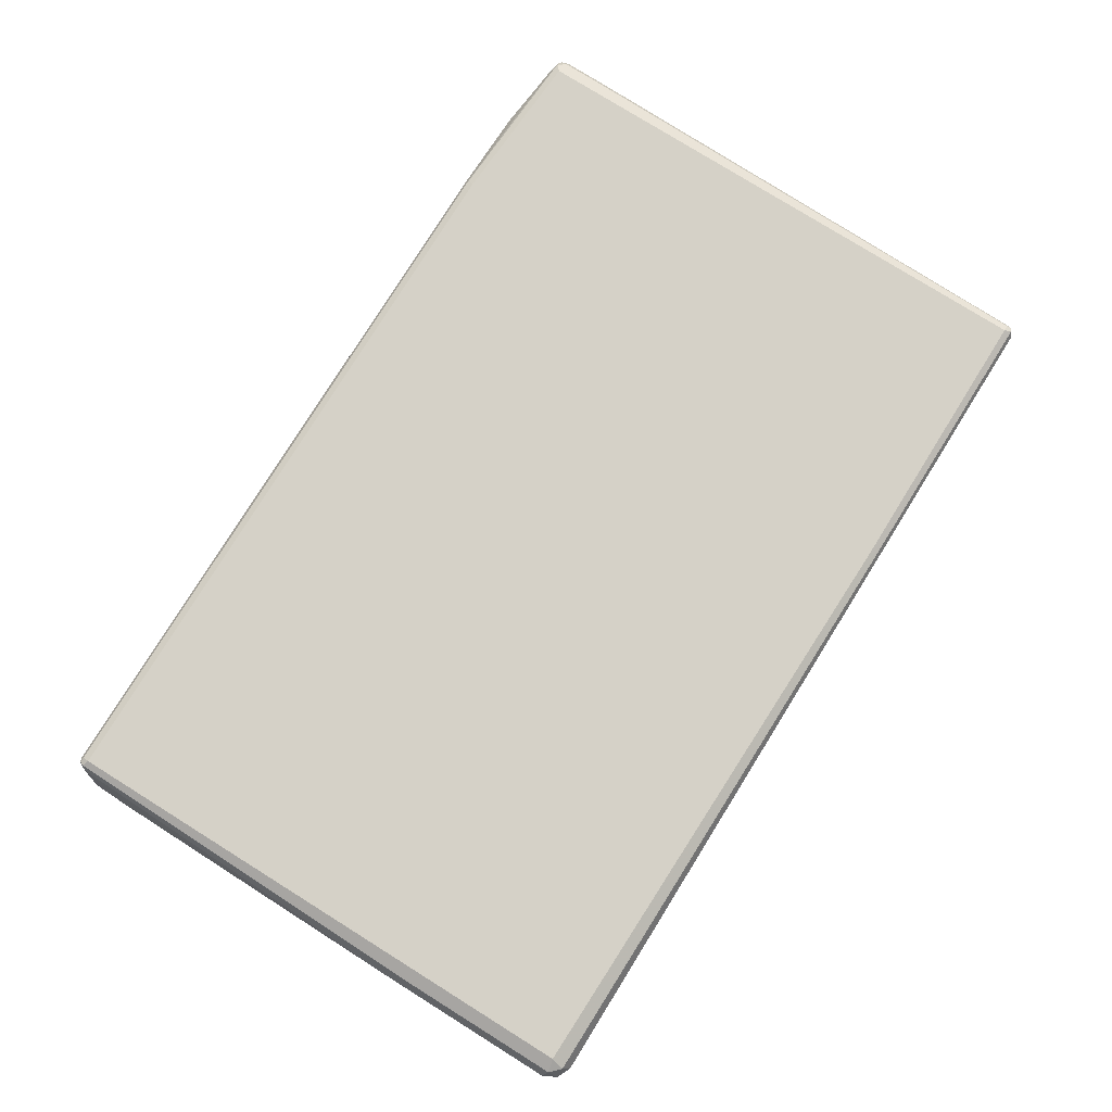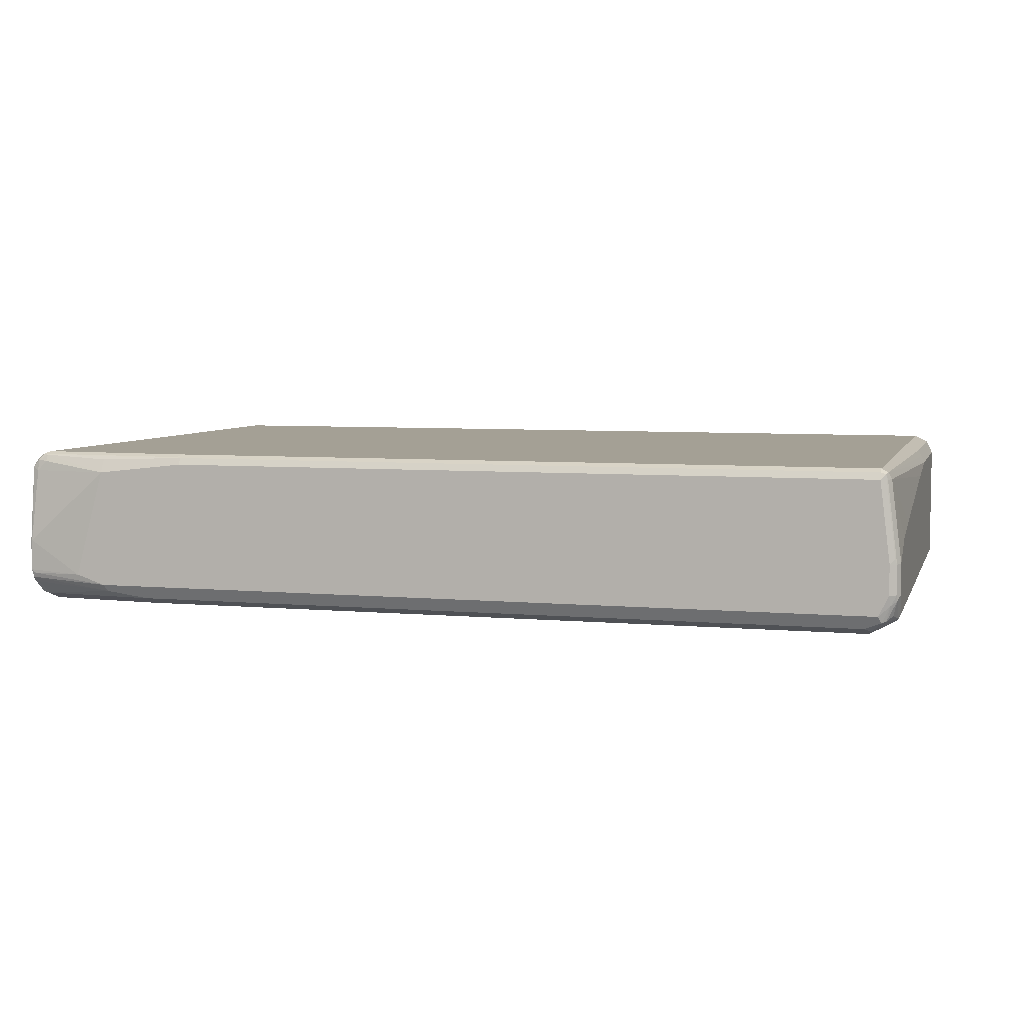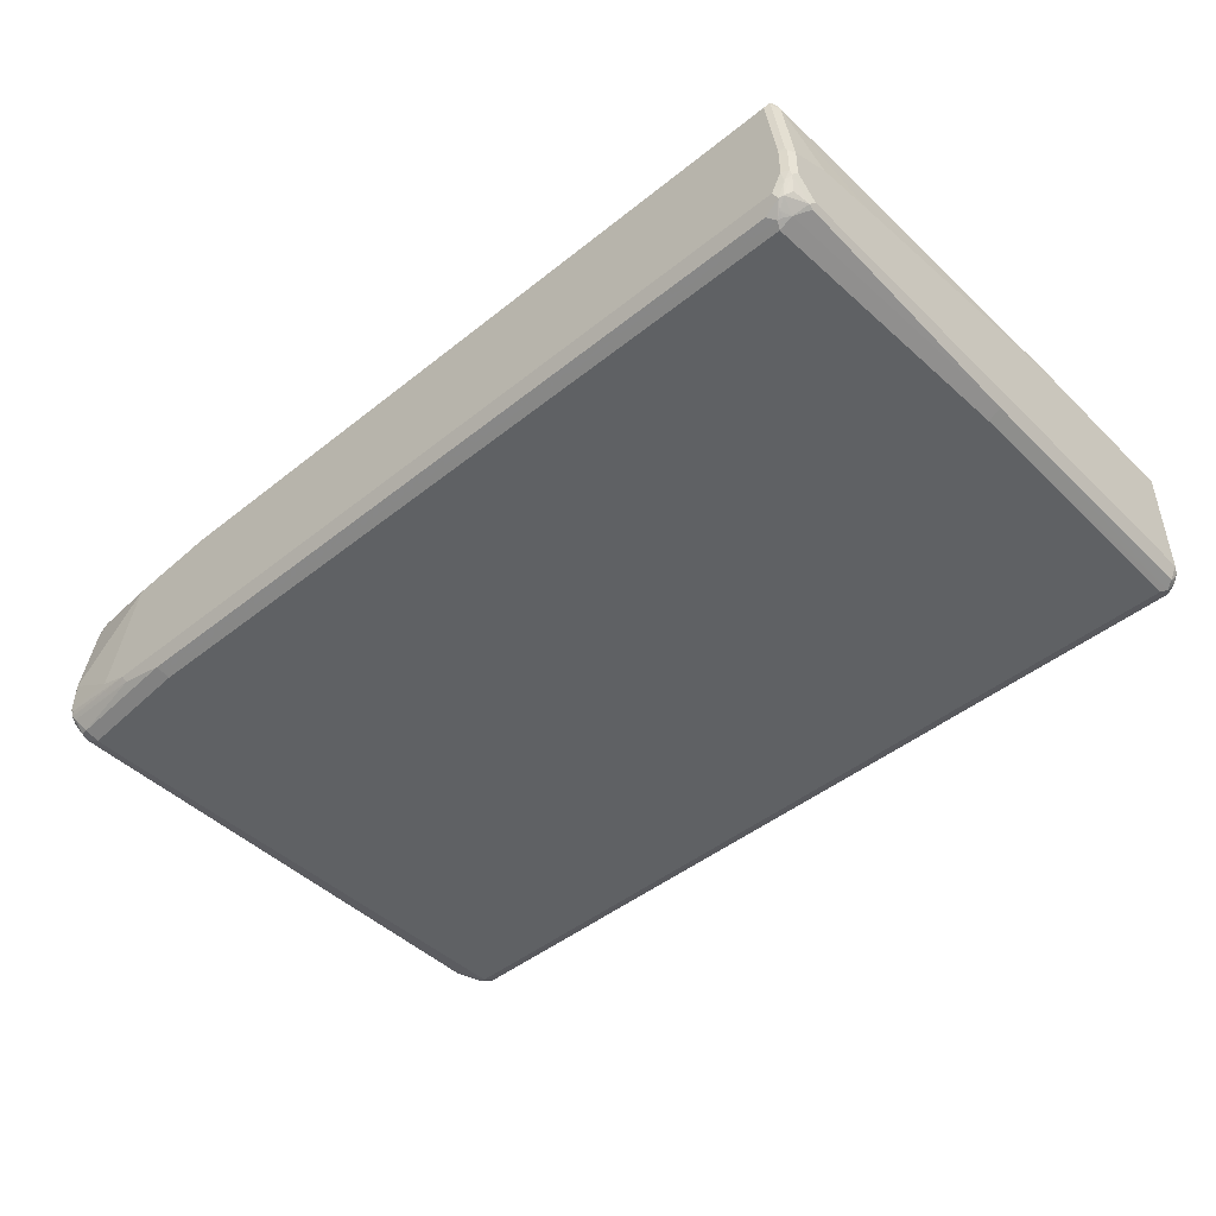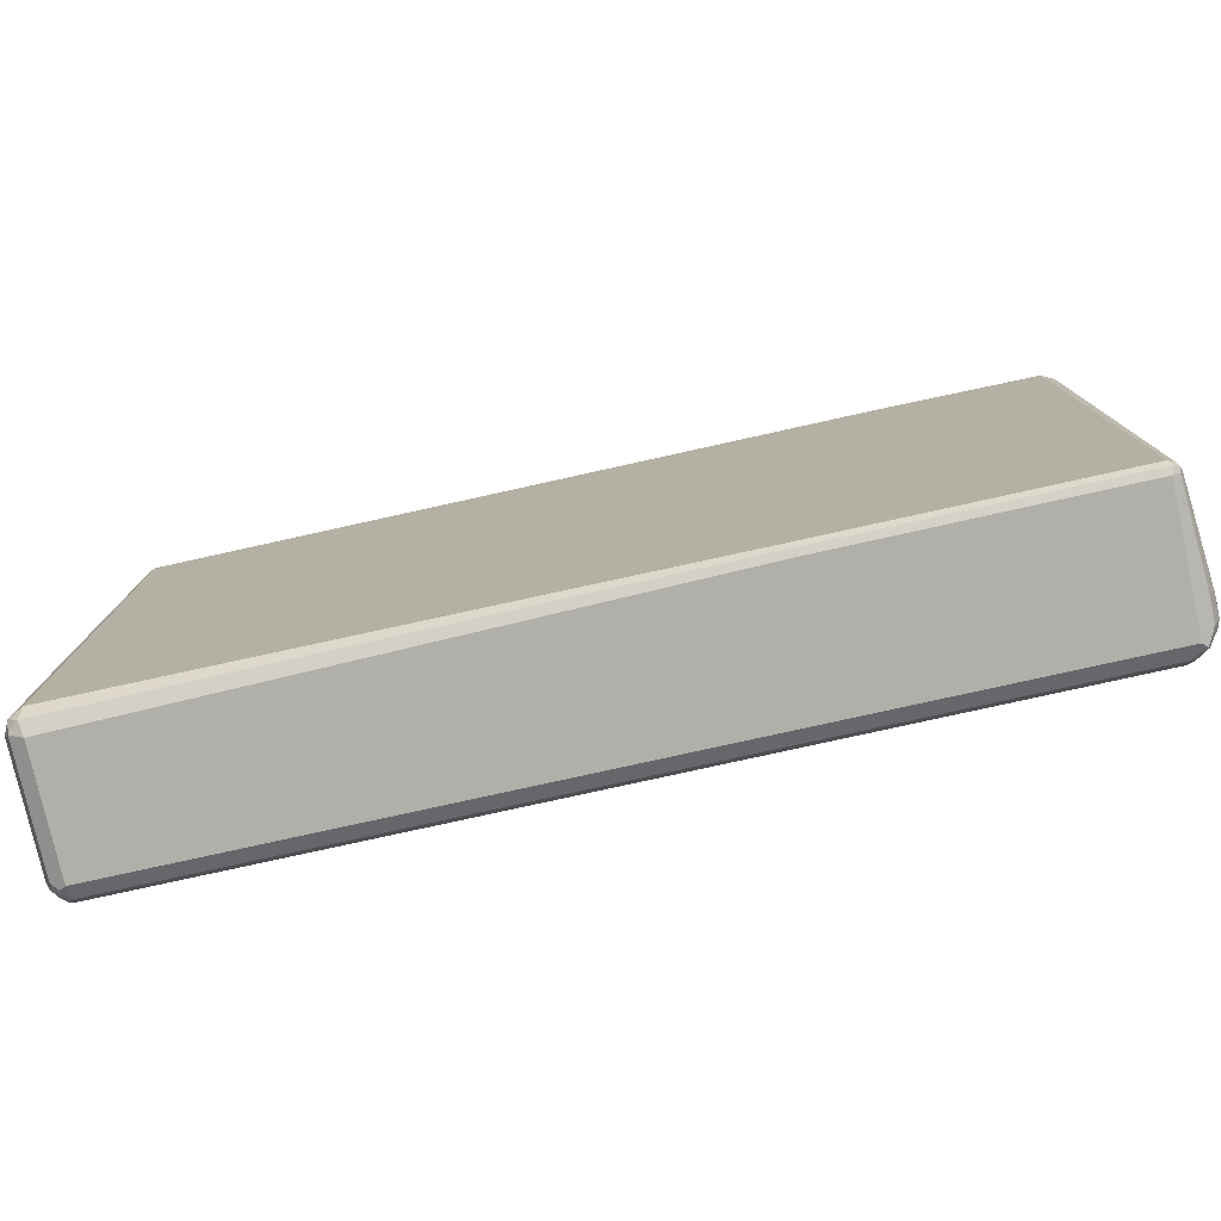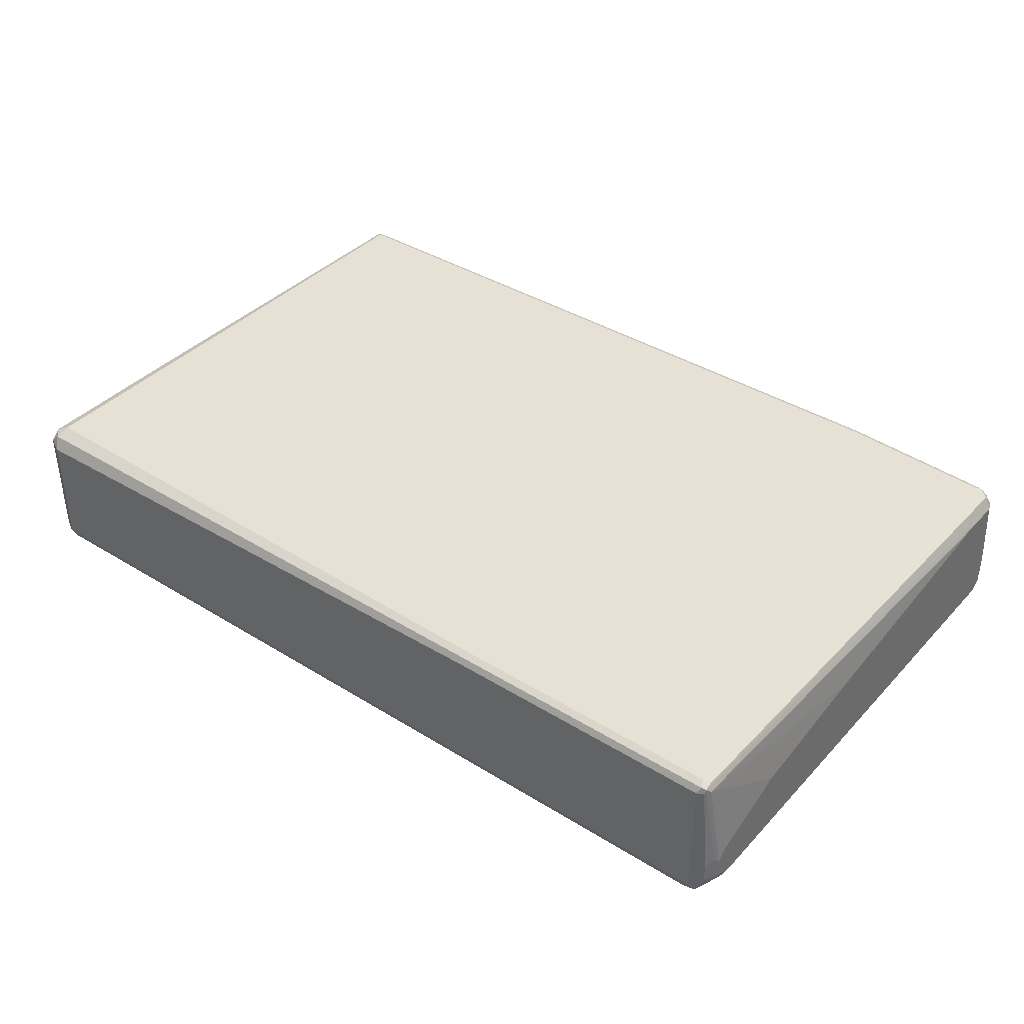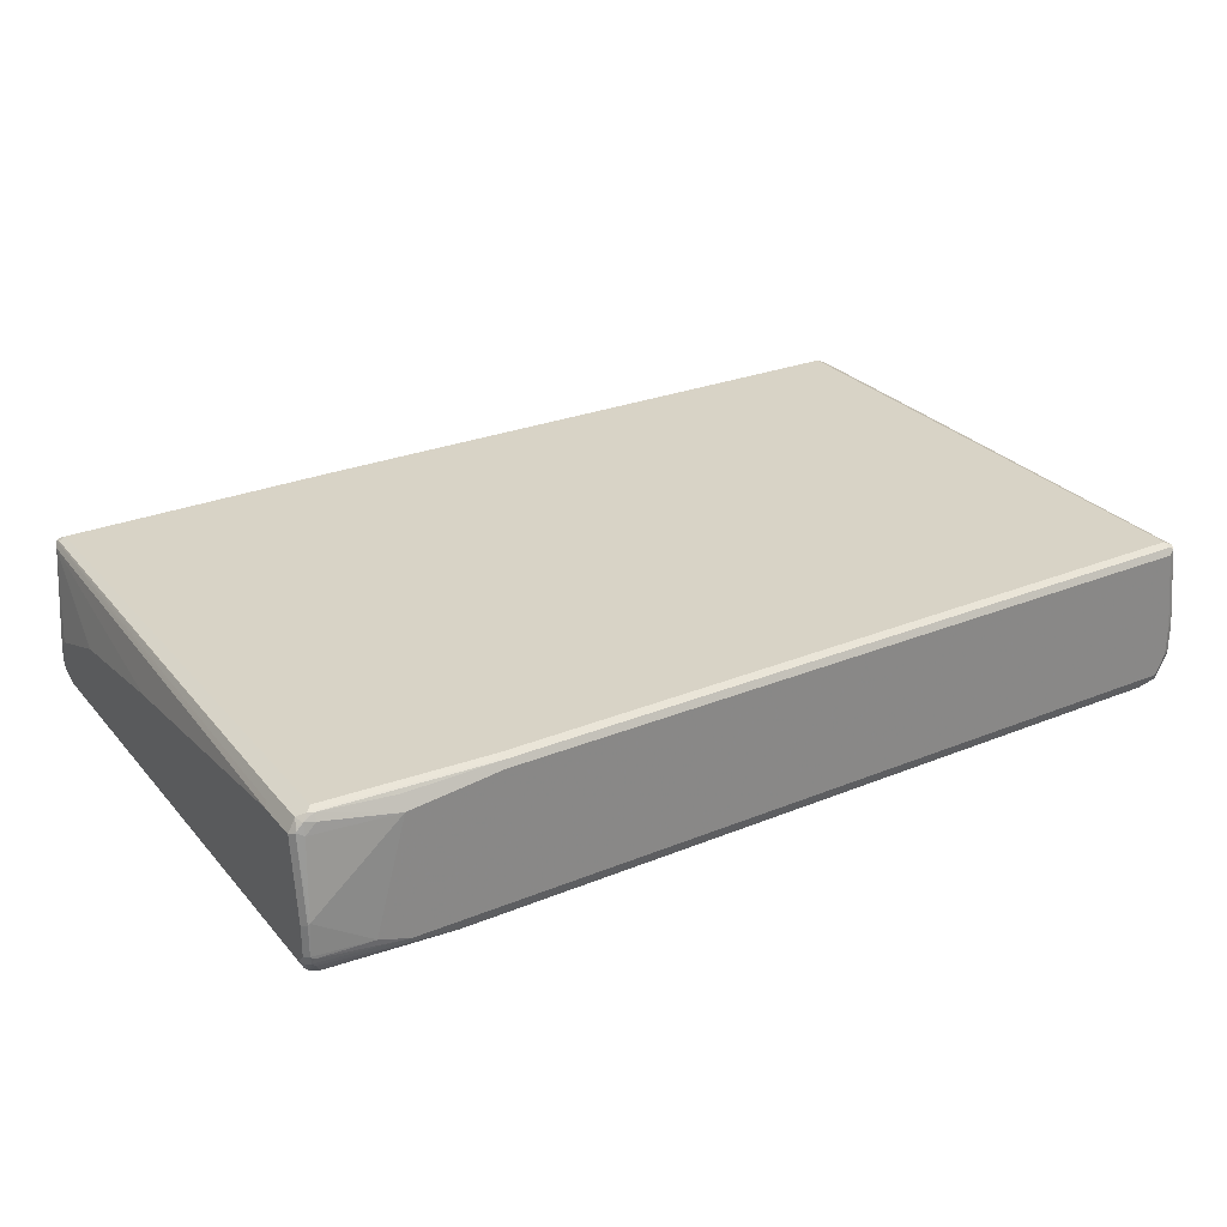
<metadata>
{"format":"obj","ext":"obj","renderer":"f3d","projection":"perspective","resolution":1024,"background":"white","views":[{"elev":79.0,"azim":-58.1,"up":"+Z"},{"elev":5.7,"azim":-164.4,"up":"+Z"},{"elev":-46.5,"azim":-137.7,"up":"+Z"},{"elev":-78.0,"azim":12.5,"up":"+Y"},{"elev":39.0,"azim":37.8,"up":"+Z"},{"elev":28.0,"azim":148.2,"up":"+Z"}]}
</metadata>
<code>
v -0.7961 -0.5248 0.1086
v -0.8021 -0.5127 0.1327
v -0.8202 -0.5127 0.1146
v -0.7961 -0.5248 -0.1086
v 0.2894 -0.5248 0.1267
v -0.7961 -0.4885 0.1448
v -0.8202 -0.4946 0.1327
v 0.2955 -0.5187 0.1387
v 0.2894 -0.5066 0.1448
v -0.8324 -0.4885 0.1086
v -0.8202 -0.5127 -0.1025
v -0.8082 -0.5187 -0.1146
v -0.7961 -0.5127 -0.1327
v 0.7961 -0.5248 -0.1086
v 0.7961 -0.5248 0.1267
v -0.7961 0.5066 0.1448
v -0.8202 -0.187 0.1327
v 0.8021 -0.5187 0.1387
v 0.7961 -0.5066 0.1448
v -0.8324 -0.4885 -0.1086
v -0.8324 -0.1809 0.1086
v -0.8262 -0.5007 -0.1146
v -0.8052 -0.5157 -0.1221
v -0.8142 -0.5066 -0.1267
v -0.8052 -0.4976 -0.1402
v -0.7961 -0.5007 -0.1387
v 0.778 -0.5127 -0.1327
v 0.7961 -0.5187 -0.1206
v 0.8052 -0.5202 -0.1176
v 0.8082 -0.5187 -0.1086
v 0.8082 -0.5187 0.1267
v 0.8098 -0.5157 0.1357
v -0.7961 0.5187 0.1387
v -0.8082 0.5127 0.1387
v 0.5067 0.5066 0.1448
v -0.8262 -0.1749 0.1206
v 0.8082 -0.5066 0.1387
v 0.8052 0.4976 0.1402
v 0.7961 0.4885 0.1448
v -0.8324 0.4704 -0.1086
v -0.8279 0.4795 -0.1176
v -0.8202 -0.4885 -0.1327
v -0.8233 -0.4976 -0.1221
v -0.8324 -0.03616 0.09047
v -0.8142 0.5066 0.1267
v -0.7961 0 -0.1448
v -0.7961 -0.4885 -0.1448
v -0.8202 0 -0.1327
v 0.778 -0.5007 -0.1387
v 0.7901 -0.4946 -0.1387
v 0.7871 -0.5021 -0.1357
v 0.7961 -0.5043 -0.1312
v 0.8082 -0.5127 -0.1206
v 0.8187 -0.5043 -0.1086
v 0.8202 -0.5127 -0.09047
v 0.8202 -0.5127 -0.05427
v 0.8142 -0.5066 0.1267
v 0.8324 0.4162 0.1086
v 0.8279 0.4072 0.1176
v 0.8202 0.4162 0.1327
v 0.8279 -0.4976 -0.04523
v 0.8324 -0.4885 -0.05427
v -0.7961 0.5248 0.1267
v -0.8052 0.5202 0.1357
v 0.5067 0.5187 0.1387
v 0.5156 0.5157 0.1402
v 0.7961 0.5007 0.1387
v 0.8202 0.4885 0.1327
v 0.8142 0.5021 0.1289
v -0.8324 0.5066 -0.07239
v -0.8262 0.4704 -0.1206
v -0.8279 0.5157 -0.08143
v -0.821 0.5066 -0.1086
v -0.8098 0.5157 -0.1176
v -0.8021 0.4885 -0.1327
v -0.8324 0.3257 0.03619
v -0.8082 0.5187 0.1267
v -0.8324 0.5066 -0.01808
v -0.8324 0.4343 0.01808
v -0.778 0.4885 -0.1448
v 0.778 -0.4885 -0.1448
v 0.8082 0.3921 -0.1387
v 0.8021 -0.4826 -0.1327
v 0.8262 -0.4584 -0.1206
v 0.8233 -0.475 -0.1176
v 0.8262 -0.4946 -0.1025
v 0.8233 -0.5021 -0.09951
v 0.8324 -0.4885 -0.09047
v 0.8324 -0.4704 -0.03619
v 0.8324 -0.3257 0.01808
v 0.8324 -0.199 0.03619
v 0.8324 -0.07233 0.05427
v 0.8324 0.4885 0.1086
v -0.8142 0.5248 -0.01808
v 0.5067 0.5248 0.1267
v -0.8233 0.5202 -0.009041
v 0.6695 0.5127 0.1327
v 0.6695 0.5248 0.1086
v 0.7961 0.5066 0.1267
v 0.8233 0.4976 0.1221
v 0.8262 0.5007 0.1146
v 0.8142 0.5066 0.1086
v -0.8262 0.5187 -0.01808
v -0.8262 0.5187 -0.07239
v -0.8165 0.5202 -0.09047
v -0.8021 0.5187 -0.1206
v -0.794 0.5066 -0.1312
v -0.7917 0.4976 -0.1357
v -0.784 0.5007 -0.1387
v 0.579 0.4885 -0.1448
v 0.7961 0.3981 -0.1448
v 0.8202 0.4041 -0.1327
v 0.8324 -0.4524 -0.1086
v 0.8324 0.5066 -0.03619
v 0.8262 0.5187 -0.03016
v -0.8142 0.5248 -0.07239
v 0.8233 0.5202 -0.02712
v 0.7237 0.5248 -0.09047
v -0.7961 0.5248 -0.1086
v -0.772 0.5127 -0.1327
v 0.573 0.5007 -0.1387
v 0.585 0.5127 -0.1327
v 0.7961 0.4704 -0.1448
v 0.8202 0.4765 -0.1327
v 0.8324 0.4885 -0.1086
v 0.8324 0.5066 -0.09047
v 0.8262 0.5187 -0.08443
v 0.8202 0.5187 -0.09047
v 0.6695 0.5248 -0.1086
v 0.6634 0.5187 -0.1206
v 0.8021 0.4946 -0.1327
v 0.8173 0.4916 -0.1297
v 0.8293 0.5036 -0.1055
v 0.8233 0.5157 -0.09951
v 0.8165 0.5111 -0.1086
f 1 2 3
f 1 3 11
f 1 11 12
f 1 12 4
f 1 4 14
f 1 14 15
f 1 15 5
f 1 5 2
f 2 6 7
f 2 7 3
f 2 5 8
f 2 8 9
f 2 9 6
f 3 7 10
f 3 10 20
f 3 20 11
f 4 12 13
f 4 13 27
f 4 27 14
f 5 15 18
f 5 18 8
f 6 16 34
f 6 34 17
f 6 17 7
f 6 9 19
f 6 19 39
f 6 39 35
f 6 35 16
f 7 17 21
f 7 21 10
f 8 18 19
f 8 19 9
f 10 21 44
f 10 44 76
f 10 76 79
f 10 79 78
f 10 78 70
f 10 70 40
f 10 40 20
f 11 20 22
f 11 22 12
f 12 23 13
f 12 22 24
f 12 24 23
f 13 23 24
f 13 24 25
f 13 25 26
f 13 26 49
f 13 49 27
f 14 27 28
f 14 28 29
f 14 29 30
f 14 30 55
f 14 55 56
f 14 56 31
f 14 31 15
f 15 31 32
f 15 32 18
f 16 33 34
f 16 35 65
f 16 65 33
f 17 36 21
f 17 34 36
f 18 32 19
f 19 32 37
f 19 37 38
f 19 38 39
f 20 40 41
f 20 41 42
f 20 42 43
f 20 43 22
f 21 36 34
f 21 34 45
f 21 45 44
f 22 43 24
f 24 43 42
f 24 42 25
f 25 46 47
f 25 47 26
f 25 42 48
f 25 48 46
f 26 47 81
f 26 81 49
f 27 49 50
f 27 50 51
f 27 51 52
f 27 52 29
f 27 29 28
f 29 53 54
f 29 54 55
f 29 55 30
f 29 52 53
f 31 56 32
f 32 57 58
f 32 58 59
f 32 59 60
f 32 60 37
f 32 56 61
f 32 61 62
f 32 62 57
f 33 63 64
f 33 64 34
f 33 65 95
f 33 95 63
f 34 64 45
f 35 39 38
f 35 38 66
f 35 66 65
f 37 60 38
f 38 67 65
f 38 65 66
f 38 60 68
f 38 68 69
f 38 69 67
f 40 70 72
f 40 72 41
f 41 71 48
f 41 48 42
f 41 72 73
f 41 73 74
f 41 74 75
f 41 75 71
f 44 45 76
f 45 64 77
f 45 77 78
f 45 78 79
f 45 79 76
f 46 80 110
f 46 110 123
f 46 123 111
f 46 111 81
f 46 81 47
f 46 48 75
f 46 75 80
f 48 71 75
f 49 81 50
f 50 52 51
f 50 81 111
f 50 111 82
f 50 82 112
f 50 112 83
f 50 83 53
f 50 53 52
f 53 83 84
f 53 84 85
f 53 85 86
f 53 86 54
f 54 86 87
f 54 87 55
f 55 87 88
f 55 88 61
f 55 61 56
f 57 62 89
f 57 89 90
f 57 90 91
f 57 91 92
f 57 92 58
f 58 92 91
f 58 91 90
f 58 90 89
f 58 89 62
f 58 62 88
f 58 88 113
f 58 113 125
f 58 125 126
f 58 126 114
f 58 114 93
f 58 93 59
f 59 93 68
f 59 68 60
f 61 88 62
f 63 94 96
f 63 96 64
f 63 95 98
f 63 98 118
f 63 118 129
f 63 129 119
f 63 119 116
f 63 116 94
f 64 96 103
f 64 103 77
f 65 67 97
f 65 97 98
f 65 98 95
f 67 69 99
f 67 99 98
f 67 98 97
f 68 100 69
f 68 93 100
f 69 100 101
f 69 101 102
f 69 102 99
f 70 78 72
f 72 78 103
f 72 103 104
f 72 104 105
f 72 105 74
f 72 74 73
f 74 106 107
f 74 107 75
f 74 105 106
f 75 107 108
f 75 108 80
f 77 103 78
f 80 108 109
f 80 109 121
f 80 121 110
f 82 111 123
f 82 123 124
f 82 124 112
f 83 112 84
f 84 112 113
f 84 113 86
f 84 86 85
f 86 113 88
f 86 88 87
f 93 114 115
f 93 115 101
f 93 101 100
f 94 103 96
f 94 116 104
f 94 104 103
f 98 99 102
f 98 102 117
f 98 117 118
f 101 115 117
f 101 117 102
f 104 116 105
f 105 116 119
f 105 119 106
f 106 119 120
f 106 120 109
f 106 109 107
f 107 109 108
f 109 120 122
f 109 122 121
f 110 121 122
f 110 122 131
f 110 131 123
f 112 124 125
f 112 125 113
f 114 126 127
f 114 127 115
f 115 127 117
f 117 127 118
f 118 127 128
f 118 128 129
f 119 129 122
f 119 122 120
f 122 129 130
f 122 130 131
f 123 131 132
f 123 132 124
f 124 132 125
f 125 132 133
f 125 133 126
f 126 133 134
f 126 134 127
f 127 134 128
f 128 134 129
f 129 134 130
f 130 134 135
f 130 135 131
f 131 135 132
f 132 135 134
f 132 134 133

</code>
